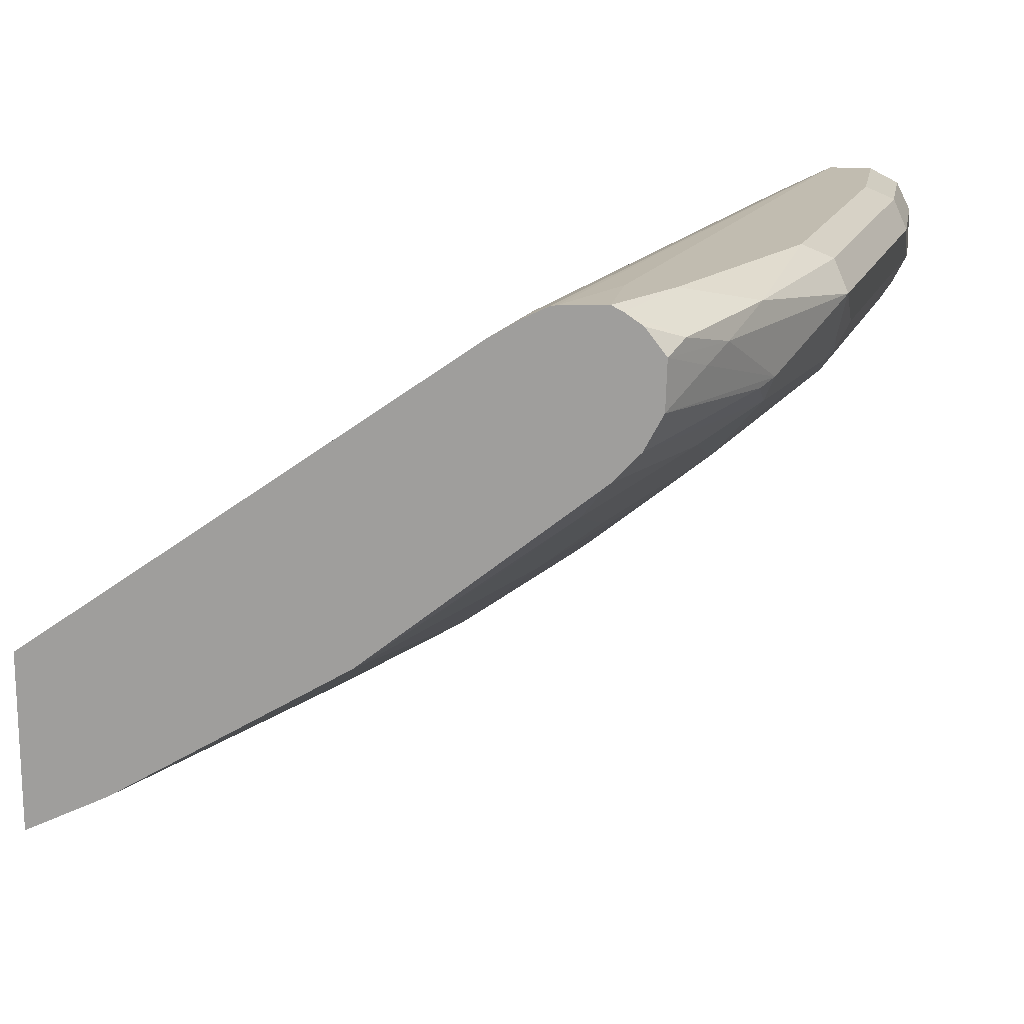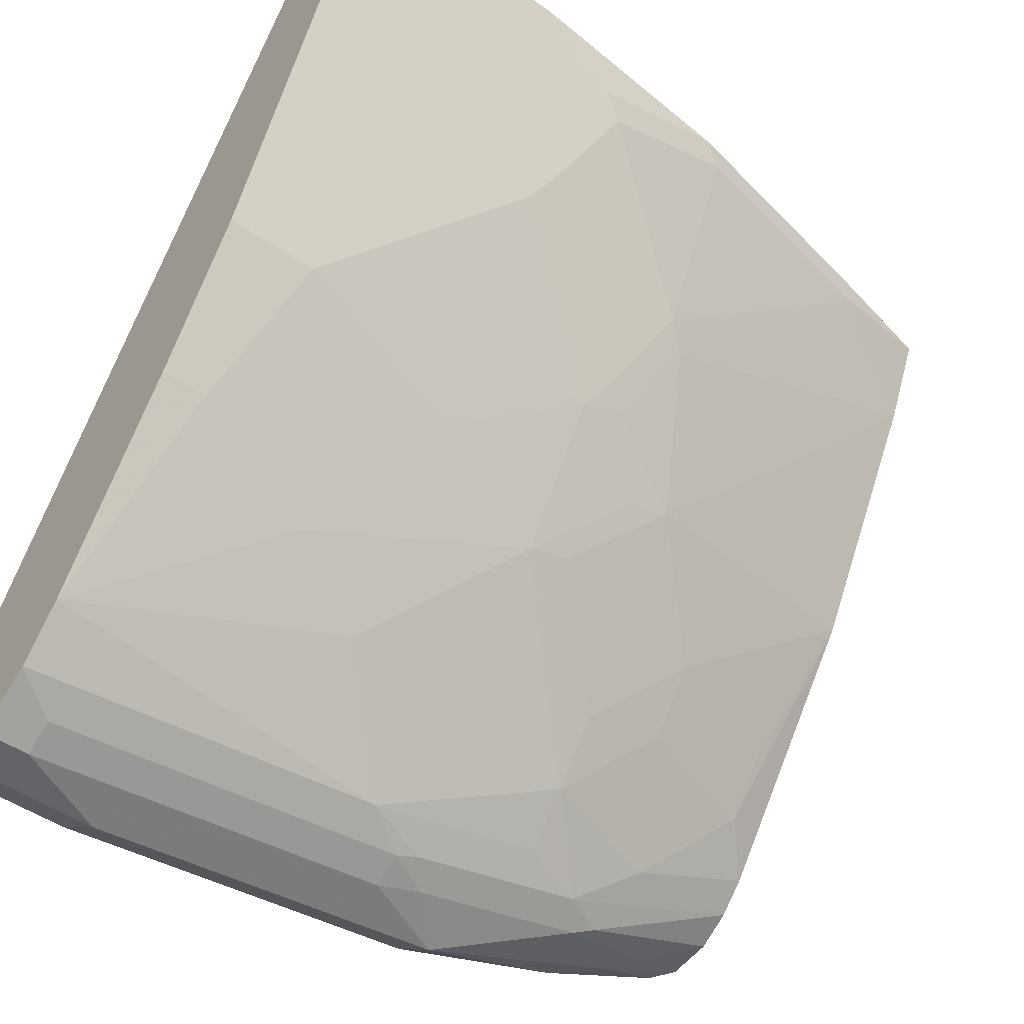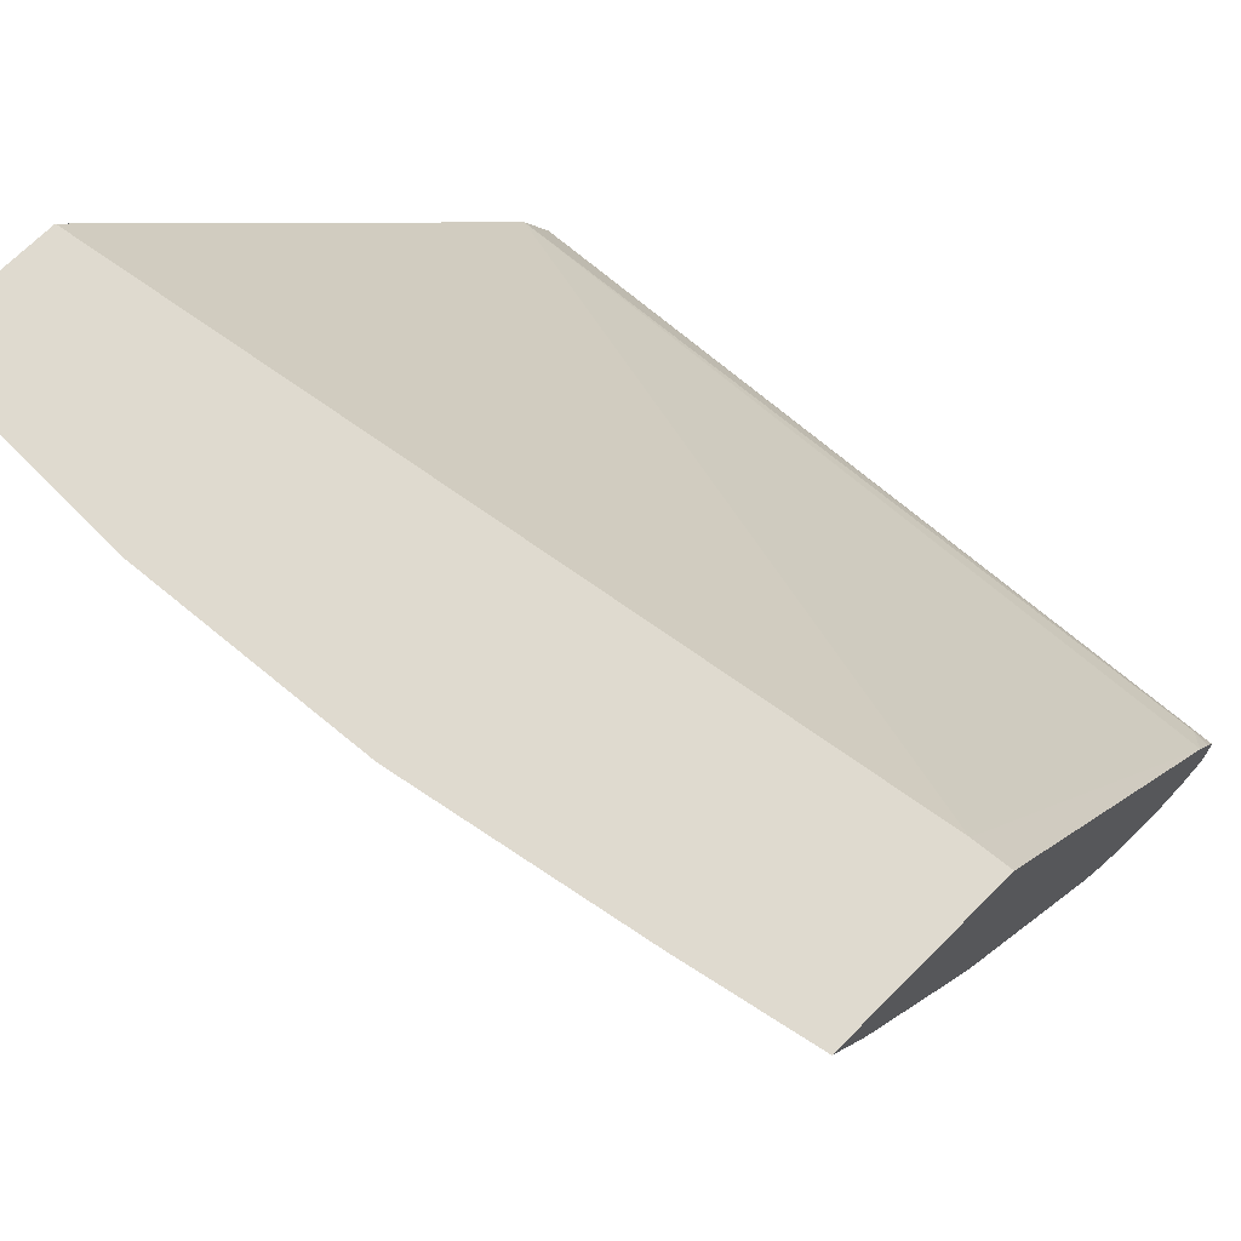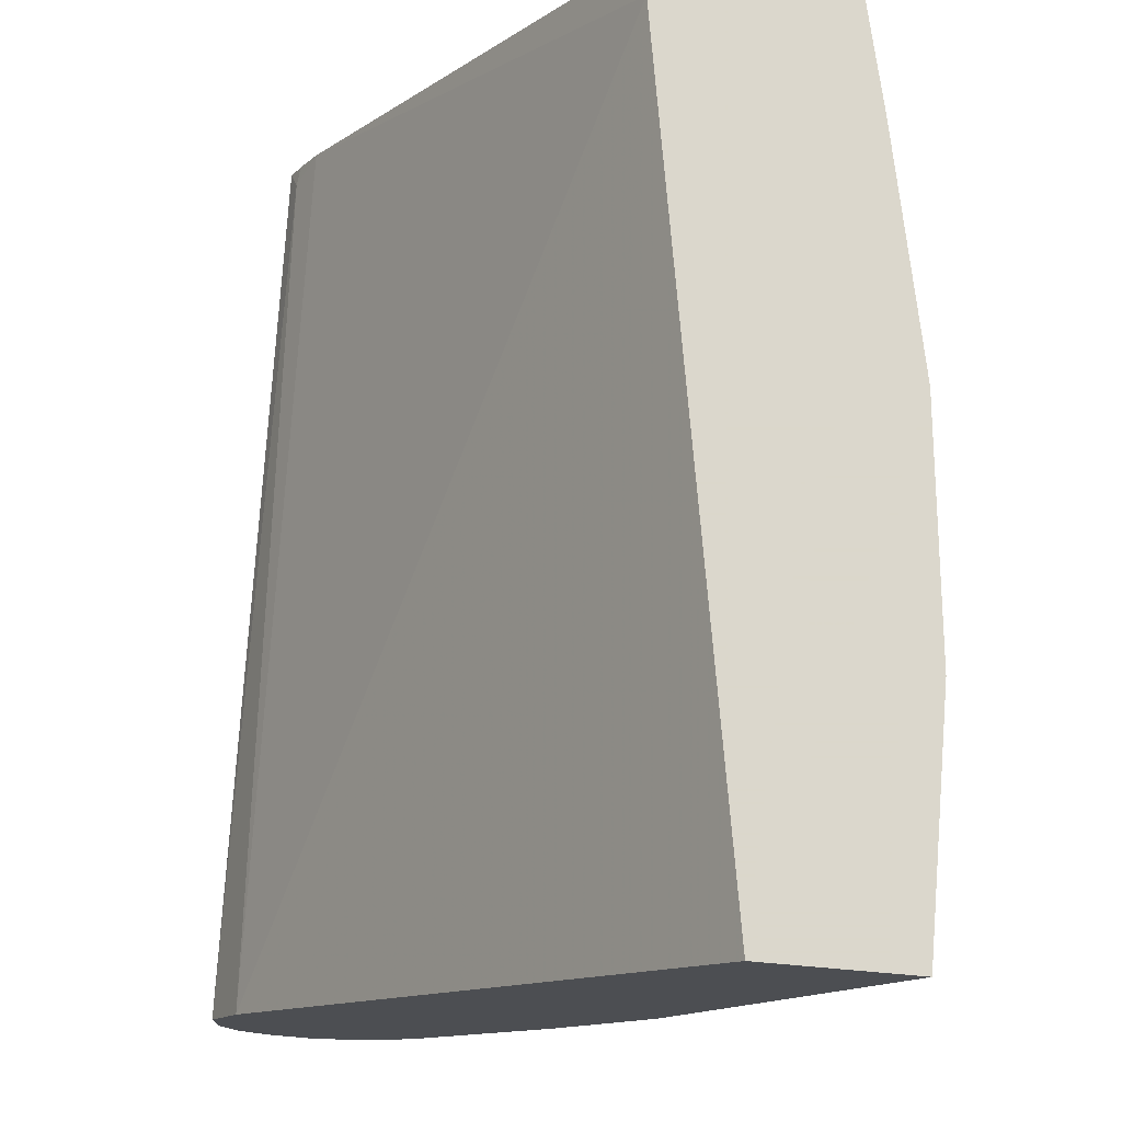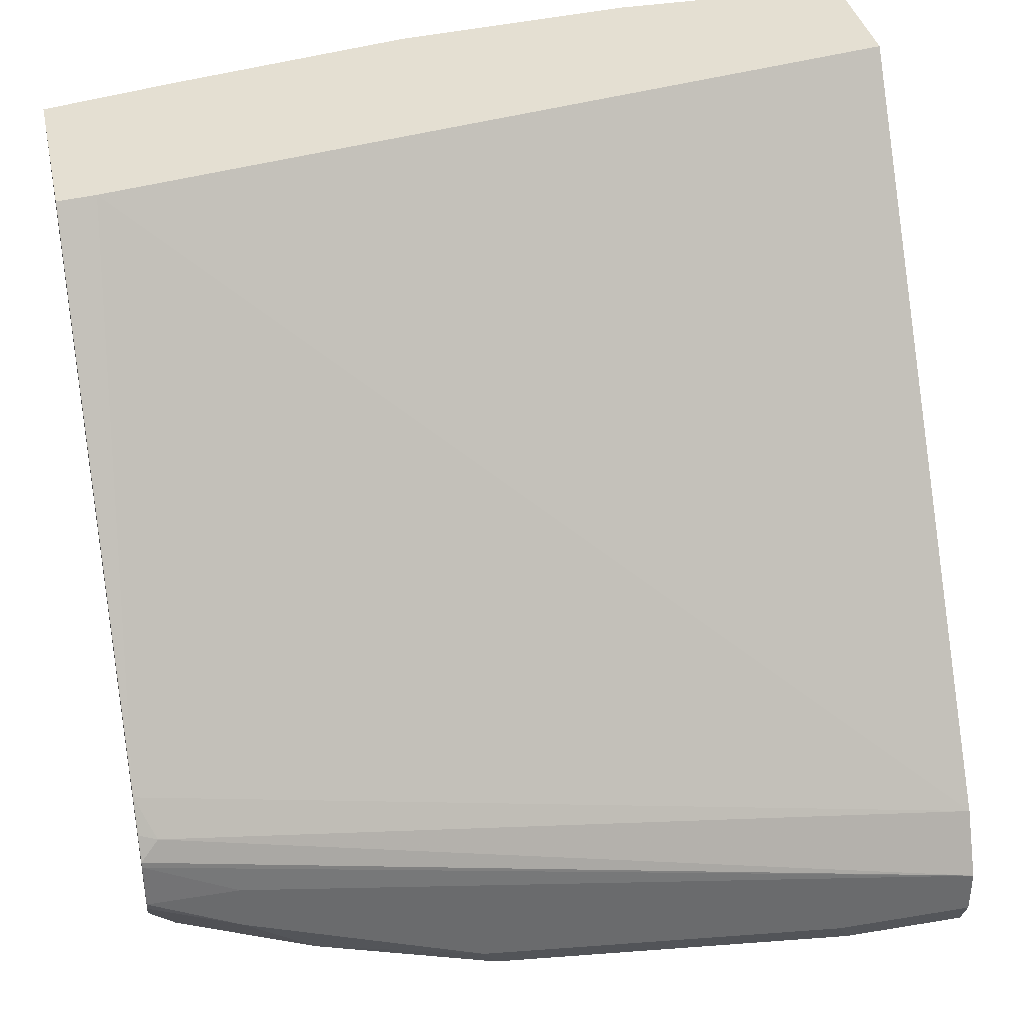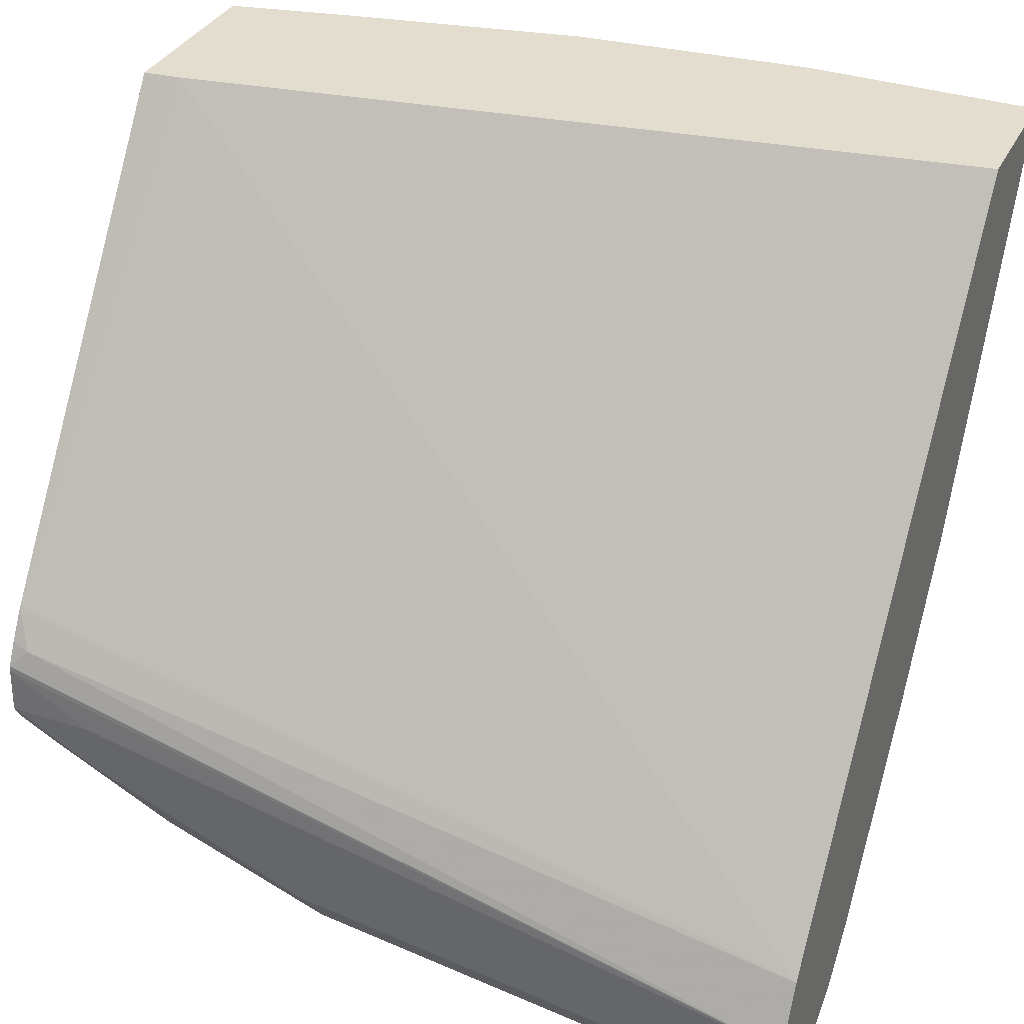
<metadata>
{"format":"obj","ext":"obj","renderer":"f3d","projection":"perspective","resolution":1024,"background":"white","views":[{"elev":16.6,"azim":100.4,"up":"+Y"},{"elev":-51.1,"azim":-36.4,"up":"+Z"},{"elev":70.7,"azim":45.1,"up":"+Z"},{"elev":73.4,"azim":-85.1,"up":"+Z"},{"elev":37.2,"azim":167.9,"up":"+Z"},{"elev":34.9,"azim":-156.1,"up":"+Z"}]}
</metadata>
<code>
v 0.06266 0.0835 -0.9602
v 0.0209 0.06262 -0.9602
v 0.0003523 0.0835 -0.9602
v 0.05568 0.09742 -0.9533
v 0.2227 0.09742 -0.9324
v 0.2296 0.0835 -0.9394
v 0.0209 0.0487 -0.9533
v 0.0003523 0.04892 -0.9534
v 0.0003523 0.06262 -0.9602
v 0.1878 0.06262 -0.9394
v 0.0003523 0.09742 -0.9533
v 0.06266 0.1044 -0.9394
v 0.2296 0.1044 -0.9185
v 0.3027 0.09392 -0.908
v 0.334 0.0835 -0.8976
v 0.2922 0.06 -0.9133
v 0.2087 0.06 -0.9341
v 0.0003523 0.03503 -0.9464
v 0.1878 0.0487 -0.9324
v 0.0003523 0.1044 -0.9394
v 0.334 0.1044 -0.8767
v 0.3732 0.1018 -0.8609
v 0.3444 0.09392 -0.8872
v 0.3618 0.09046 -0.8837
v 0.3732 0.08476 -0.878
v 0.3479 0.07654 -0.8906
v 0.3732 0.06292 -0.8774
v 0.3027 0.05739 -0.908
v 0.2818 0.04696 -0.908
v 0.1983 0.04696 -0.9289
v 0.0003523 0.03475 -0.9462
v 0.167 0.03478 -0.9254
v 0.0003523 0.1044 -0.9185
v 0.3732 0.1044 -0.8558
v 0.3732 0.09651 -0.8689
v 0.3732 0.04702 -0.8689
v 0.2505 0.0139 -0.8837
v 0.2505 0.03478 -0.9046
v 0.3131 0.03478 -0.8837
v 0.0003523 0.01401 -0.9253
v 0.1461 0.0139 -0.9046
v 0.0003523 0.09046 -0.8906
v 0.3653 0.09915 -0.8245
v 0.3732 0.1031 -0.8325
v 0.3732 0.1034 -0.835
v 0.334 0.1044 -0.8558
v 0.3732 0.03401 -0.8567
v 0.2922 -0.00698 -0.8419
v 0.2505 -0.007832 -0.8558
v 0.2296 -0.00698 -0.8628
v 0.3549 0.0139 -0.8419
v 0.0209 -0.04868 -0.8419
v 0.0003523 -0.04868 -0.8419
v 0.1253 -0.00698 -0.8837
v 0.08353 -0.02786 -0.8628
v 0.0003523 -0.114 -0.6069
v 0.3564 -0.05361 -0.6069
v 0.3732 0.0896 -0.808
v 0.3732 0.09783 -0.8219
v 0.3732 -0.04945 -0.7524
v 0.2922 -0.02871 -0.8141
v 0.2296 -0.02871 -0.835
v 0.2087 -0.02786 -0.8419
v 0.3549 -0.007832 -0.8141
v 0.04178 -0.09044 -0.7793
v 0.1253 -0.06956 -0.8002
v 0.0003523 -0.09044 -0.7793
v 0.1878 -0.04868 -0.8211
v 0.0003523 -0.1767 -0.6069
v 0.3732 -0.05171 -0.6069
v 0.3732 -0.1121 -0.648
v 0.3131 -0.09132 -0.7098
v 0.2505 -0.07044 -0.7724
v 0.2087 -0.04956 -0.8141
v 0.08353 -0.1113 -0.7376
v 0.04178 -0.0974 -0.7654
v 0.0003523 -0.09729 -0.7657
v 0.1878 -0.09044 -0.7585
v 0.2296 -0.06956 -0.7793
v 0.0003523 -0.167 -0.6263
v 0.1044 -0.1767 -0.6069
v 0.3732 -0.1324 -0.6069
v 0.3732 -0.1141 -0.6446
v 0.2296 -0.1122 -0.7098
v 0.2087 -0.09132 -0.7515
v 0.1253 -0.1322 -0.6959
v 0.08353 -0.1183 -0.7237
v 0.0003523 -0.1321 -0.6961
v 0.1461 -0.1531 -0.6541
v 0.1983 -0.09913 -0.7411
v 0.1461 -0.167 -0.6263
v 0.2103 -0.1662 -0.6069
v 0.3653 -0.12 -0.6367
v 0.3147 -0.1453 -0.6069
v 0.3235 -0.1409 -0.6158
v 0.334 -0.1331 -0.6263
v 0.2192 -0.12 -0.6993
v 0.1357 -0.1409 -0.6785
v 0.1566 -0.1618 -0.6367
v 0.2192 -0.1618 -0.6158
f 52 55 66
f 56 92 94
f 56 81 92
f 56 69 81
f 54 63 68
f 54 68 55
f 52 66 65
f 52 67 53
f 55 68 66
f 97 100 99
f 60 73 61
f 56 82 70
f 56 70 57
f 57 70 58
f 60 61 64
f 60 71 72
f 60 72 73
f 61 73 62
f 62 74 63
f 52 65 67
f 62 73 74
f 56 94 82
f 51 60 64
f 37 39 51
f 49 61 62
f 63 74 68
f 37 51 48
f 37 48 61
f 37 61 49
f 37 49 62
f 37 62 50
f 39 47 51
f 40 52 53
f 40 41 54
f 40 54 55
f 40 55 52
f 41 50 63
f 41 63 54
f 42 56 57
f 42 57 58
f 42 58 43
f 43 58 59
f 43 59 44
f 47 60 51
f 48 51 64
f 48 64 61
f 50 62 63
f 65 75 87
f 86 98 99
f 65 76 77
f 82 93 83
f 82 94 95
f 82 95 93
f 83 93 95
f 83 95 96
f 83 96 84
f 84 97 90
f 84 90 85
f 84 96 95
f 84 95 97
f 86 99 89
f 86 89 87
f 88 89 91
f 89 99 91
f 90 97 99
f 90 99 98
f 91 99 100
f 91 100 92
f 92 100 95
f 92 95 94
f 95 100 97
f 81 91 92
f 65 87 76
f 80 88 91
f 78 90 98
f 65 77 67
f 65 66 78
f 65 78 75
f 66 68 78
f 68 74 73
f 68 73 79
f 68 79 78
f 69 80 91
f 69 91 81
f 71 83 72
f 72 83 84
f 72 84 73
f 73 84 85
f 73 85 78
f 73 78 79
f 75 86 87
f 75 78 86
f 76 87 77
f 77 87 89
f 77 89 88
f 78 85 90
f 78 98 86
f 36 47 39
f 21 34 22
f 33 45 46
f 3 42 33
f 3 33 20
f 3 20 11
f 4 11 20
f 4 20 12
f 4 12 5
f 5 13 14
f 5 12 13
f 6 14 15
f 3 56 42
f 6 15 16
f 6 17 10
f 7 18 8
f 7 19 18
f 10 17 19
f 12 20 33
f 12 33 46
f 12 46 34
f 12 34 21
f 12 21 13
f 6 16 17
f 3 69 56
f 3 80 69
f 3 88 80
f 34 46 45
f 1 2 9
f 1 9 3
f 1 3 11
f 1 11 4
f 1 4 5
f 1 5 6
f 1 6 10
f 1 10 2
f 2 7 8
f 2 8 9
f 2 10 19
f 2 19 7
f 3 9 8
f 3 8 18
f 3 18 31
f 3 31 40
f 3 40 53
f 3 53 67
f 3 67 77
f 3 77 88
f 13 21 14
f 14 21 22
f 5 14 6
f 14 23 24
f 22 27 25
f 22 25 35
f 22 35 24
f 22 24 23
f 24 35 25
f 25 27 26
f 27 36 28
f 28 36 29
f 29 37 38
f 29 38 30
f 29 36 39
f 29 39 37
f 30 38 32
f 14 22 23
f 32 41 40
f 32 38 37
f 32 37 50
f 32 50 41
f 33 42 43
f 33 43 44
f 33 44 45
f 22 36 27
f 22 47 36
f 31 32 40
f 22 71 60
f 22 60 47
f 14 24 15
f 15 24 25
f 15 25 26
f 15 26 16
f 16 27 28
f 16 28 29
f 16 29 30
f 16 30 17
f 17 30 19
f 18 19 32
f 16 26 27
f 19 30 32
f 22 34 45
f 22 45 44
f 22 44 59
f 22 59 58
f 22 58 70
f 22 70 82
f 22 82 83
f 18 32 31
f 22 83 71

</code>
